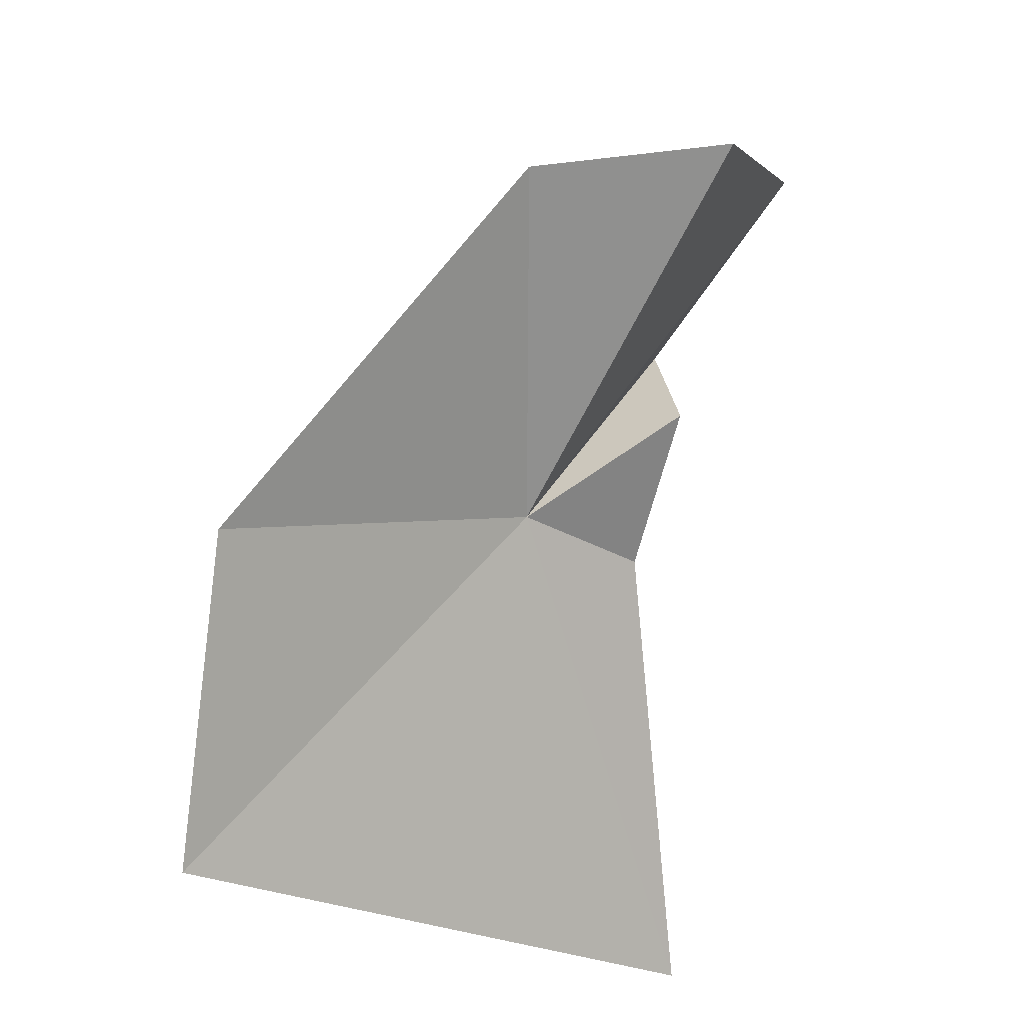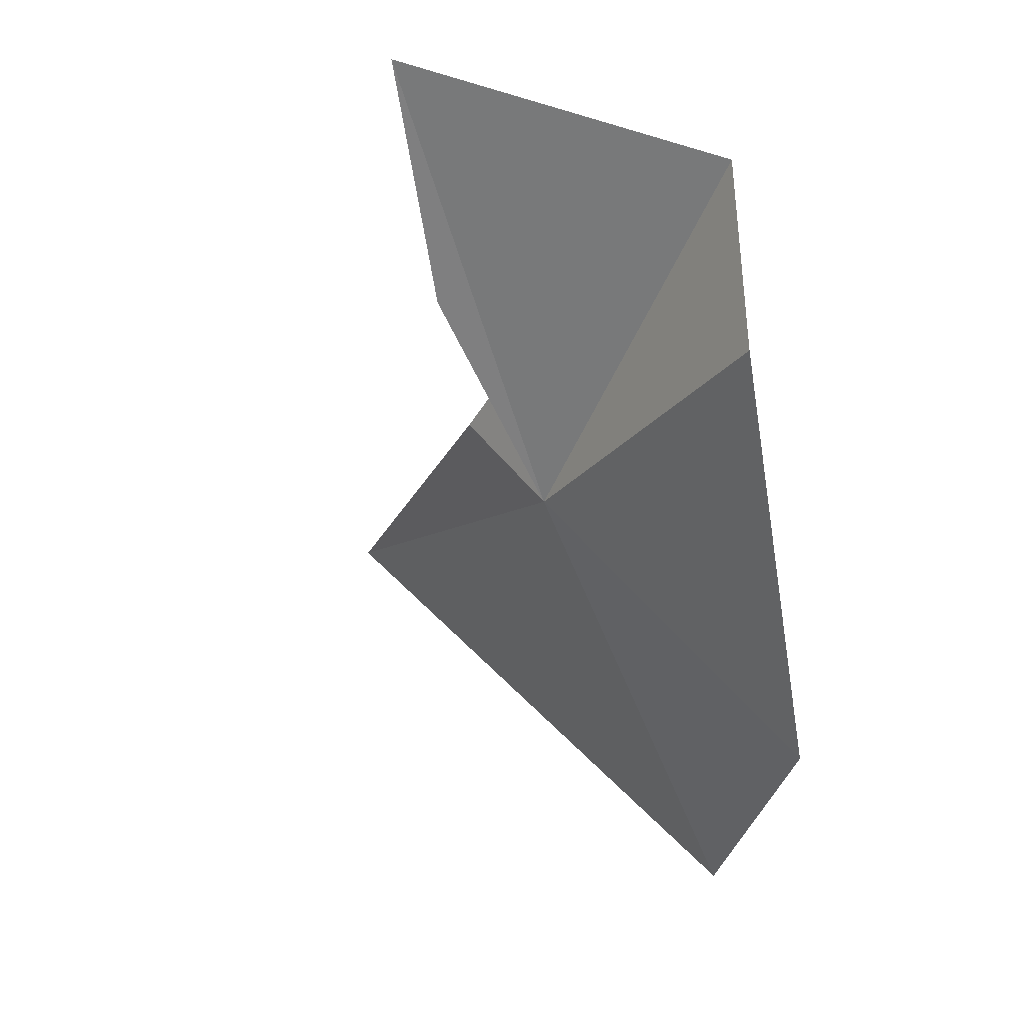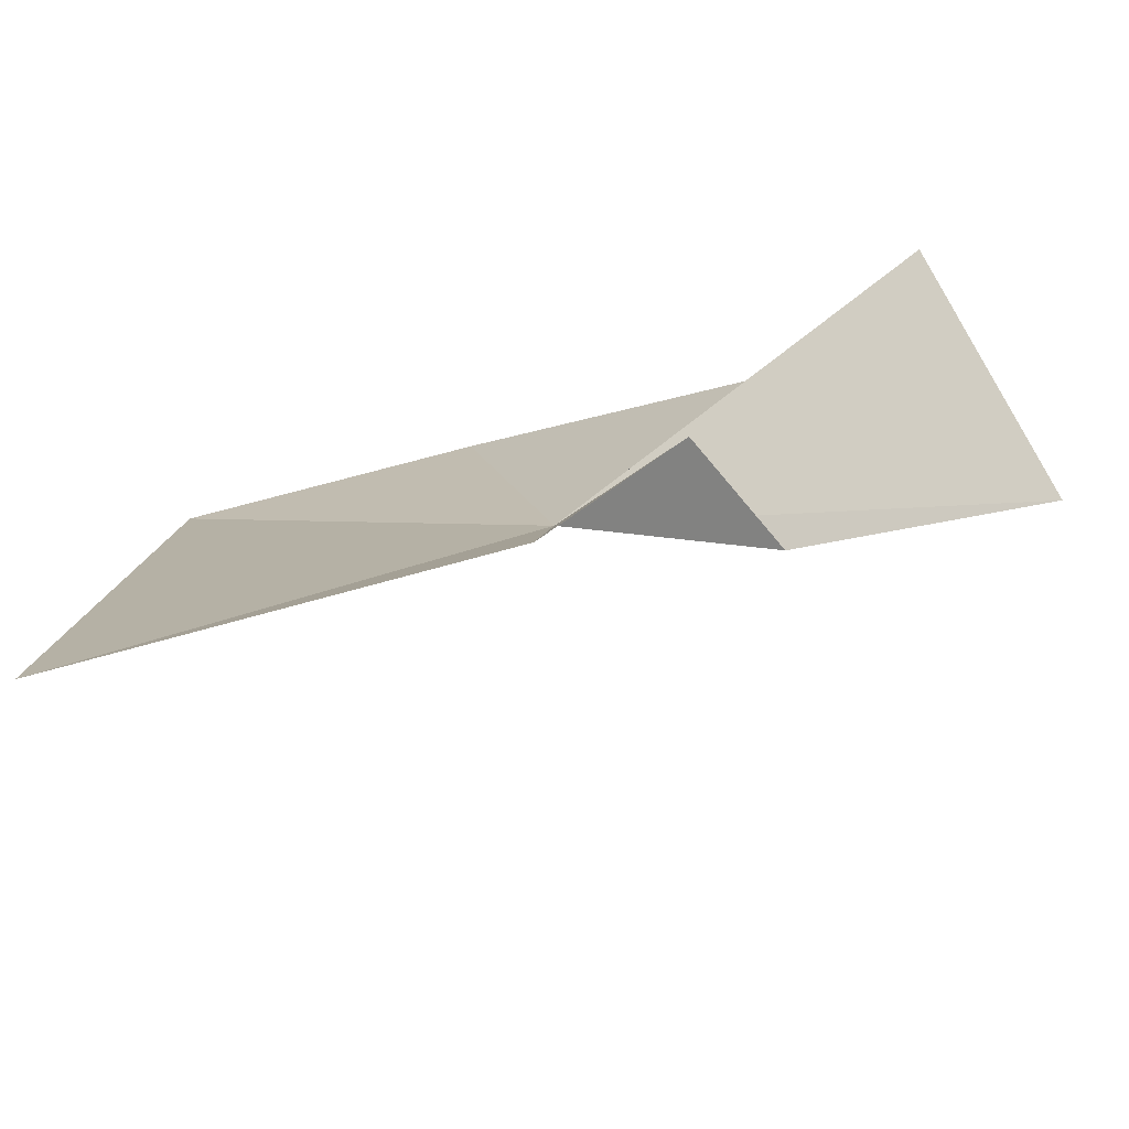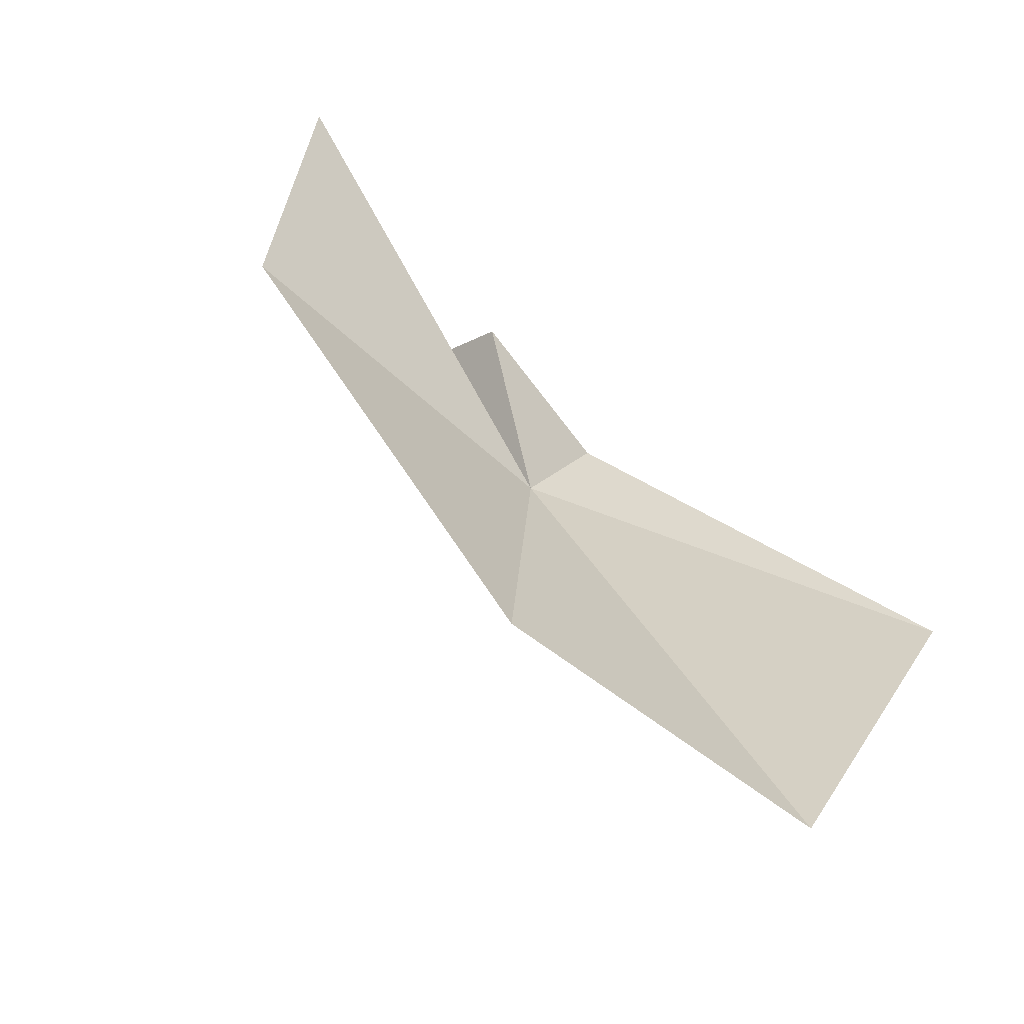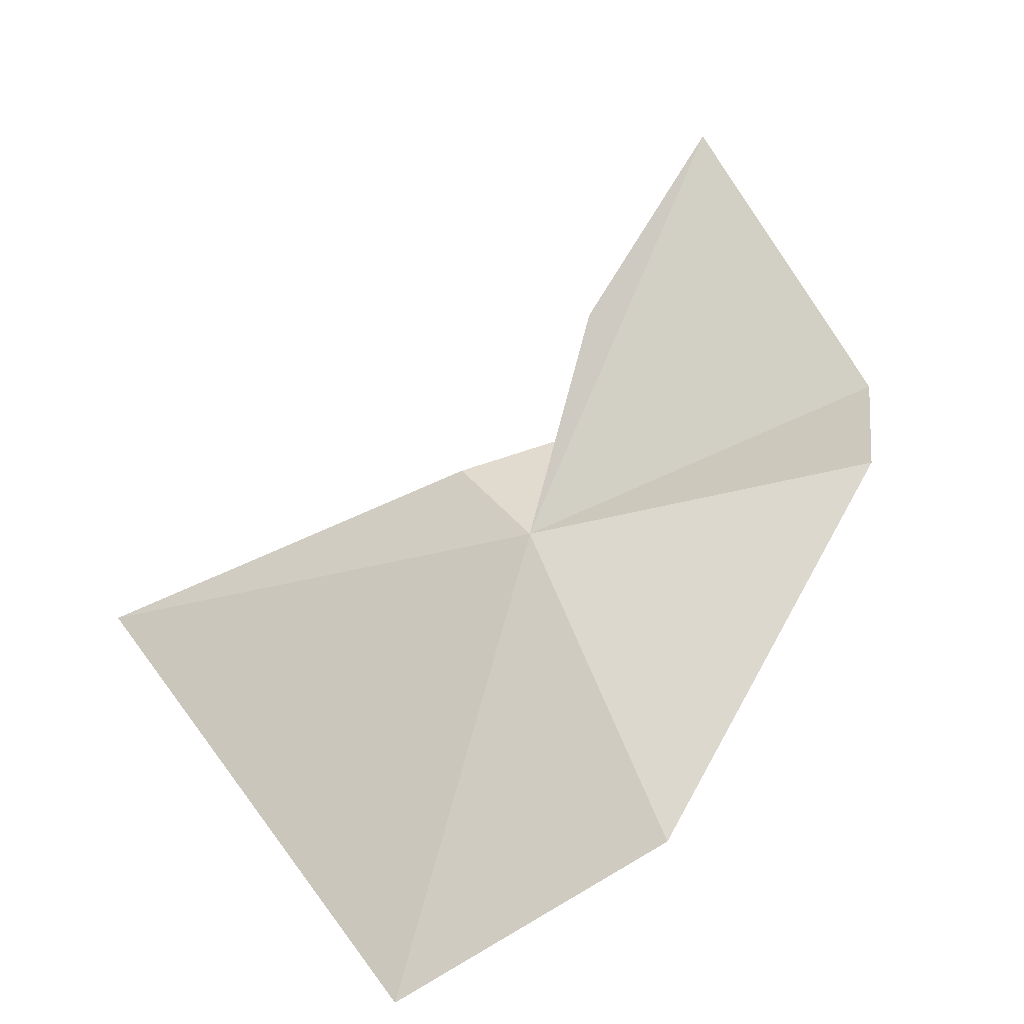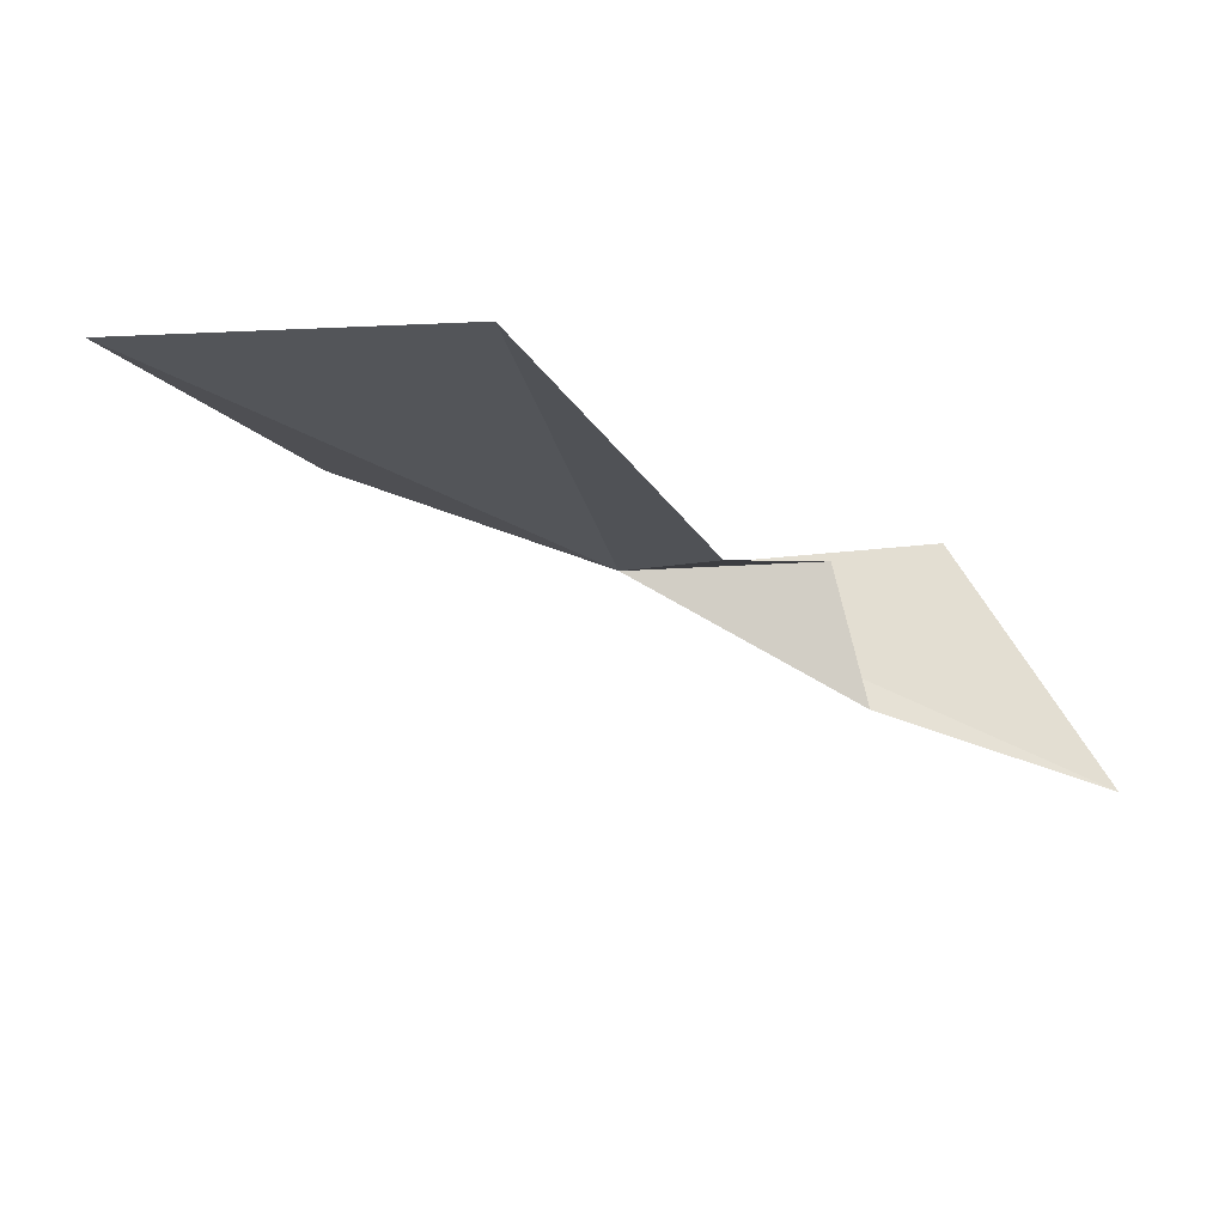
<metadata>
{"format":"obj","ext":"obj","renderer":"f3d","projection":"perspective","resolution":1024,"background":"white","views":[{"elev":73.4,"azim":-82.7,"up":"+Y"},{"elev":-32.1,"azim":101.0,"up":"+Z"},{"elev":61.5,"azim":5.4,"up":"+Z"},{"elev":58.3,"azim":-152.3,"up":"+Y"},{"elev":-74.7,"azim":55.3,"up":"+Z"},{"elev":-50.3,"azim":-52.2,"up":"+Y"}]}
</metadata>
<code>
v -77.81 636 3.767
v -73.26 639.5 5.974
v -73.95 639.5 3.29
v -79.48 639.5 0
v -76.11 636.4 5.791
v -74.78 635.1 5.359
v -71.62 635.1 7.057
v -77.95 634.9 5.414
v -83.64 631.7 6.804
v -83.64 637.8 0
f 1 3 2
f 1 4 3
f 1 6 5
f 1 7 6
f 1 5 8
f 1 8 9
f 1 9 10
f 1 10 4
f 1 2 7

</code>
